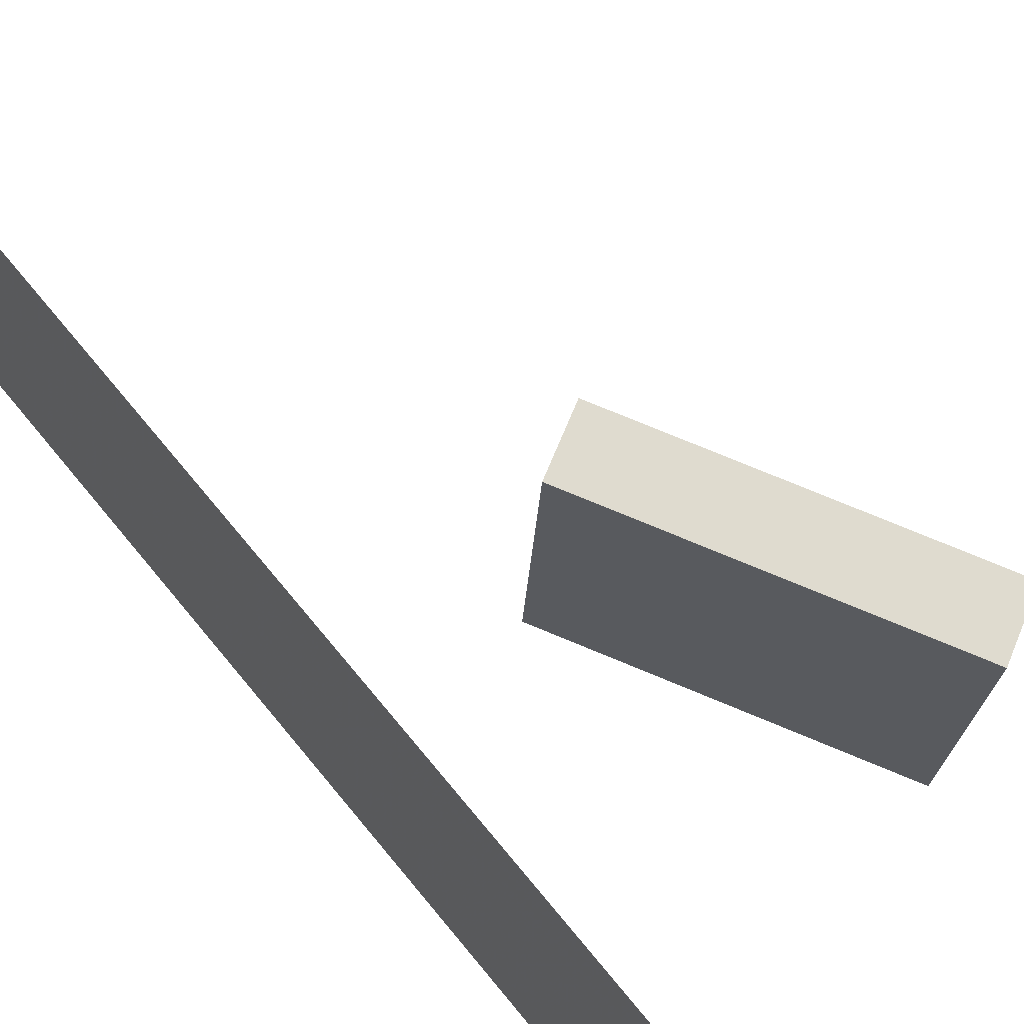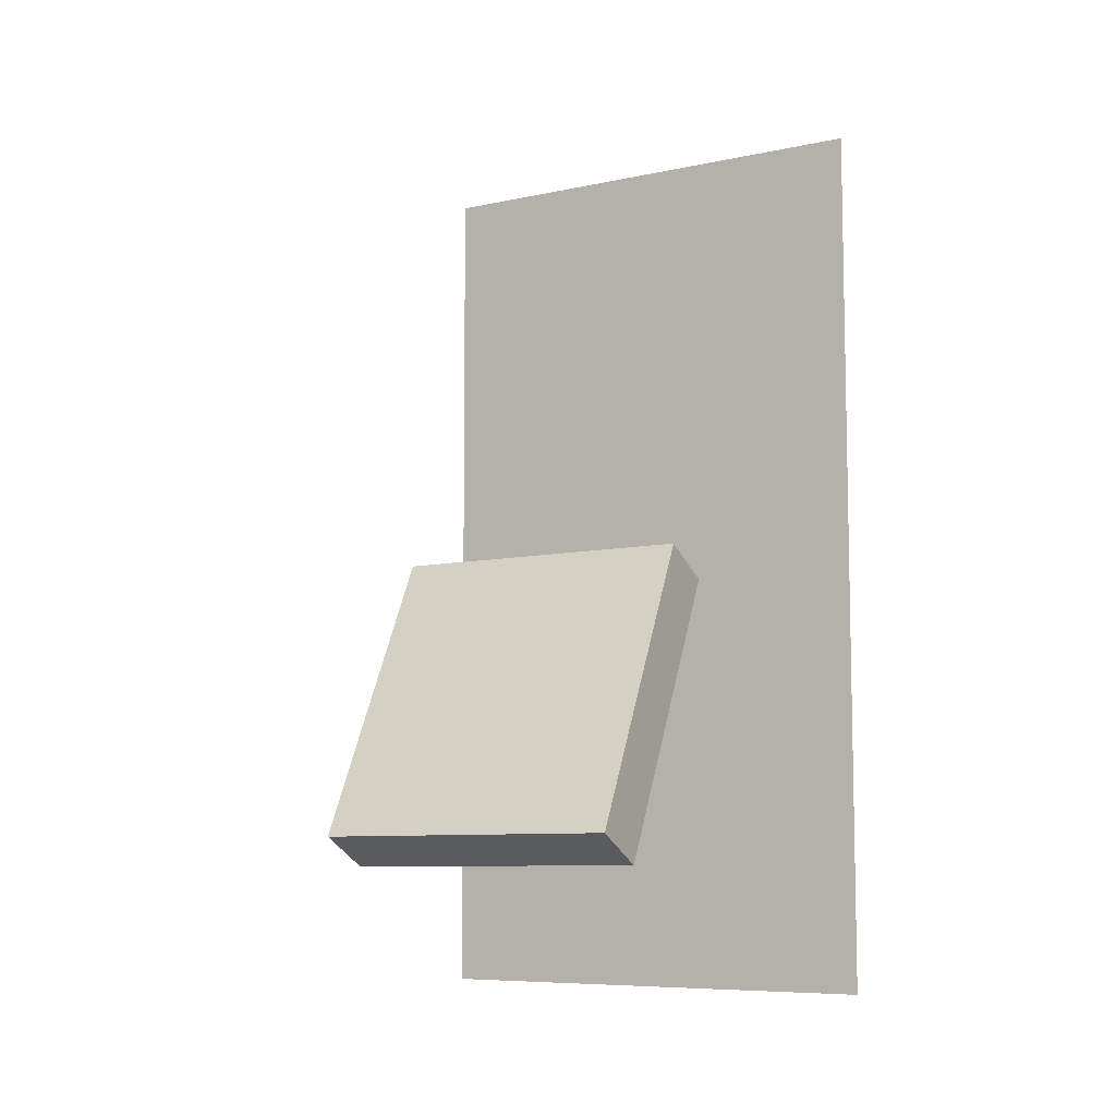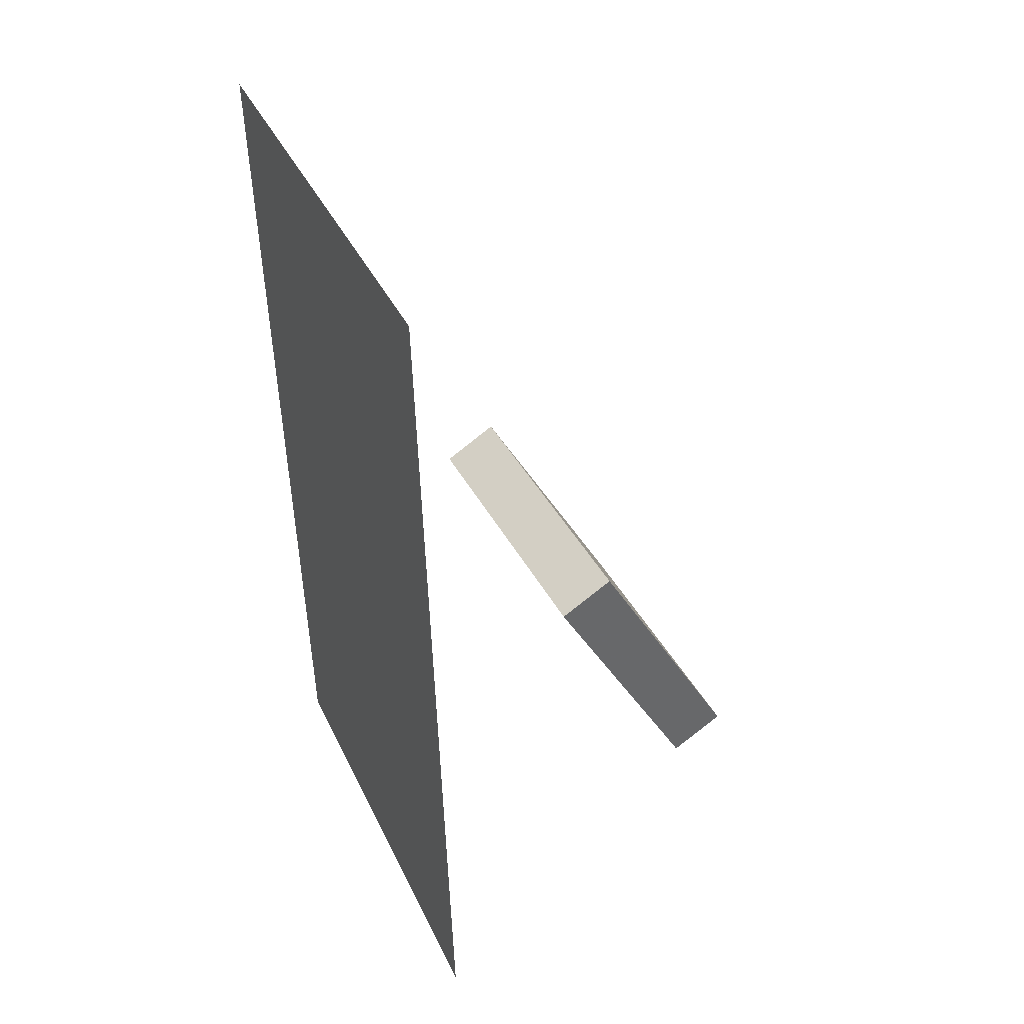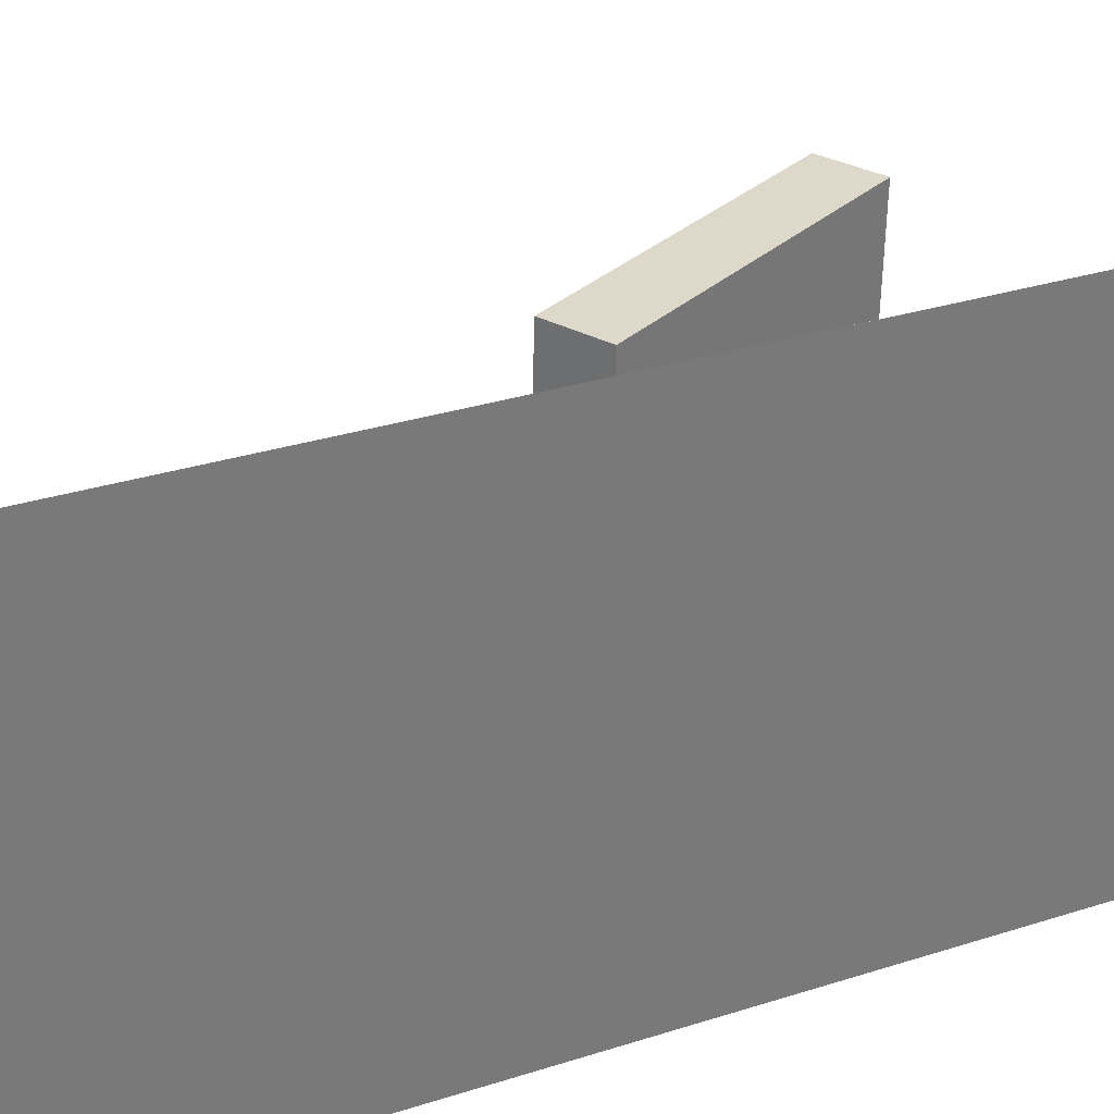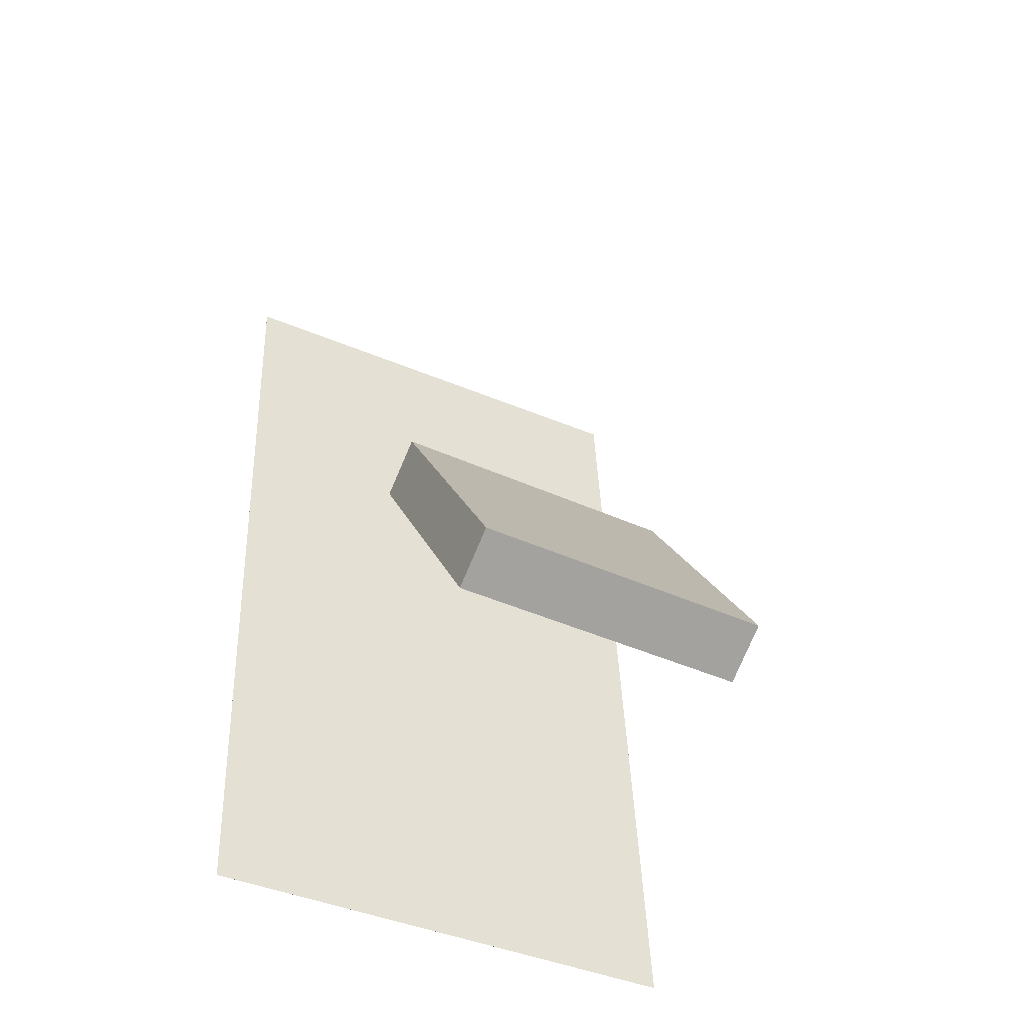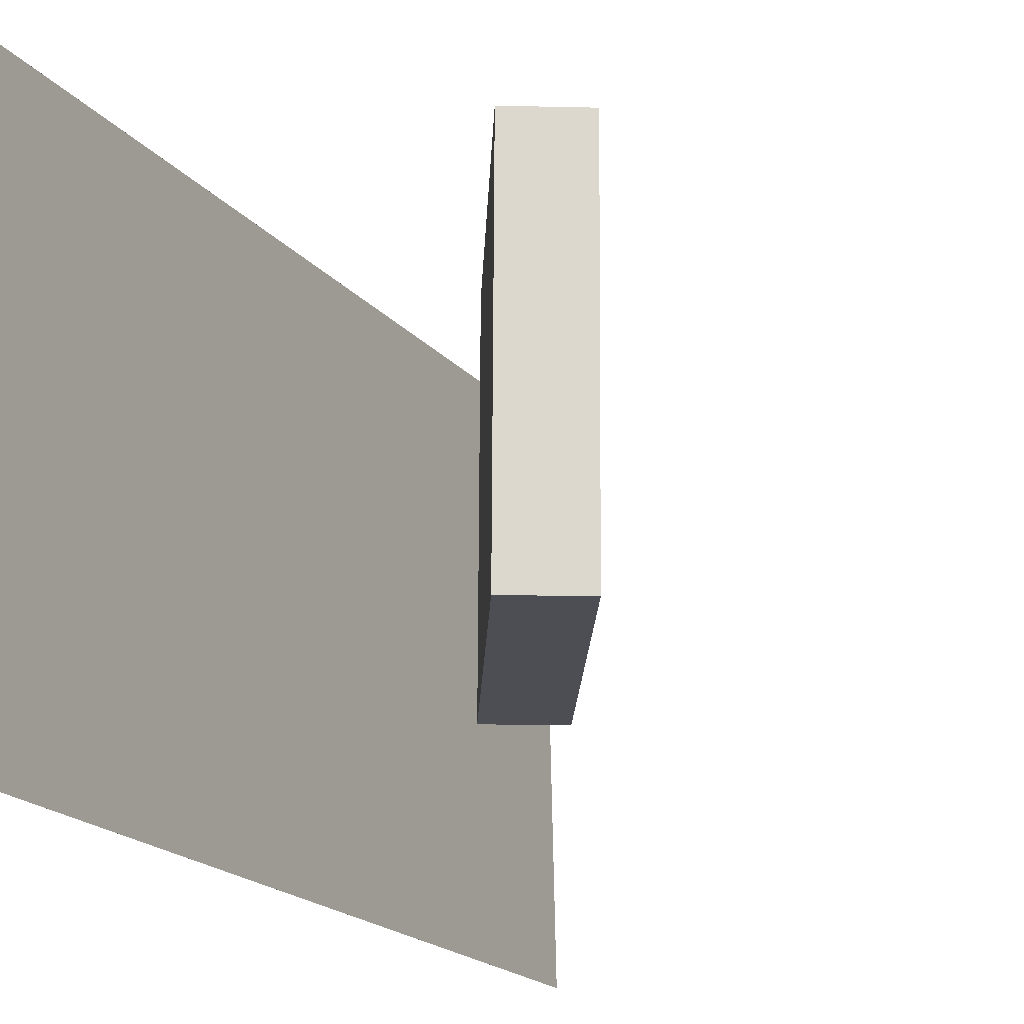
<metadata>
{"format":"obj","ext":"obj","renderer":"f3d","projection":"perspective","resolution":1024,"background":"white","views":[{"elev":70.2,"azim":-37.4,"up":"+Z"},{"elev":-4.9,"azim":120.9,"up":"+Y"},{"elev":37.7,"azim":-24.0,"up":"+Y"},{"elev":32.8,"azim":-113.2,"up":"+Z"},{"elev":-46.3,"azim":62.9,"up":"+Y"},{"elev":-19.6,"azim":28.2,"up":"+Z"}]}
</metadata>
<code>
v -0.134 -0.4293 -0.2483
v -0.1393 -0.4417 0.2508
v -0.1341 -0.4293 -0.2483
v -0.1393 -0.4417 0.2508
v -0.1699 0.4969 -0.2257
v -0.1751 0.4845 0.2734
v -0.1699 0.4969 -0.2257
v -0.1752 0.4845 0.2734
f 1.0 7.0 5.0
f 1.0 3.0 7.0
f 1.0 4.0 3.0
f 1.0 2.0 4.0
f 3.0 8.0 7.0
f 3.0 4.0 8.0
f 5.0 7.0 8.0
f 5.0 8.0 6.0
f 1.0 5.0 6.0
f 1.0 6.0 2.0
f 2.0 6.0 8.0
f 2.0 8.0 4.0
v 0.1914 -0.2813 -0.1614
v 0.1988 -0.2918 0.1502
v 0.02762 -0.0004528 -0.1481
v 0.03501 -0.01091 0.1636
v 0.2468 -0.249 -0.1616
v 0.2542 -0.2594 0.15
v 0.08307 0.03189 -0.1483
v 0.09047 0.02144 0.1633
f 9.0 15.0 13.0
f 9.0 11.0 15.0
f 9.0 12.0 11.0
f 9.0 10.0 12.0
f 11.0 16.0 15.0
f 11.0 12.0 16.0
f 13.0 15.0 16.0
f 13.0 16.0 14.0
f 9.0 13.0 14.0
f 9.0 14.0 10.0
f 10.0 14.0 16.0
f 10.0 16.0 12.0

</code>
